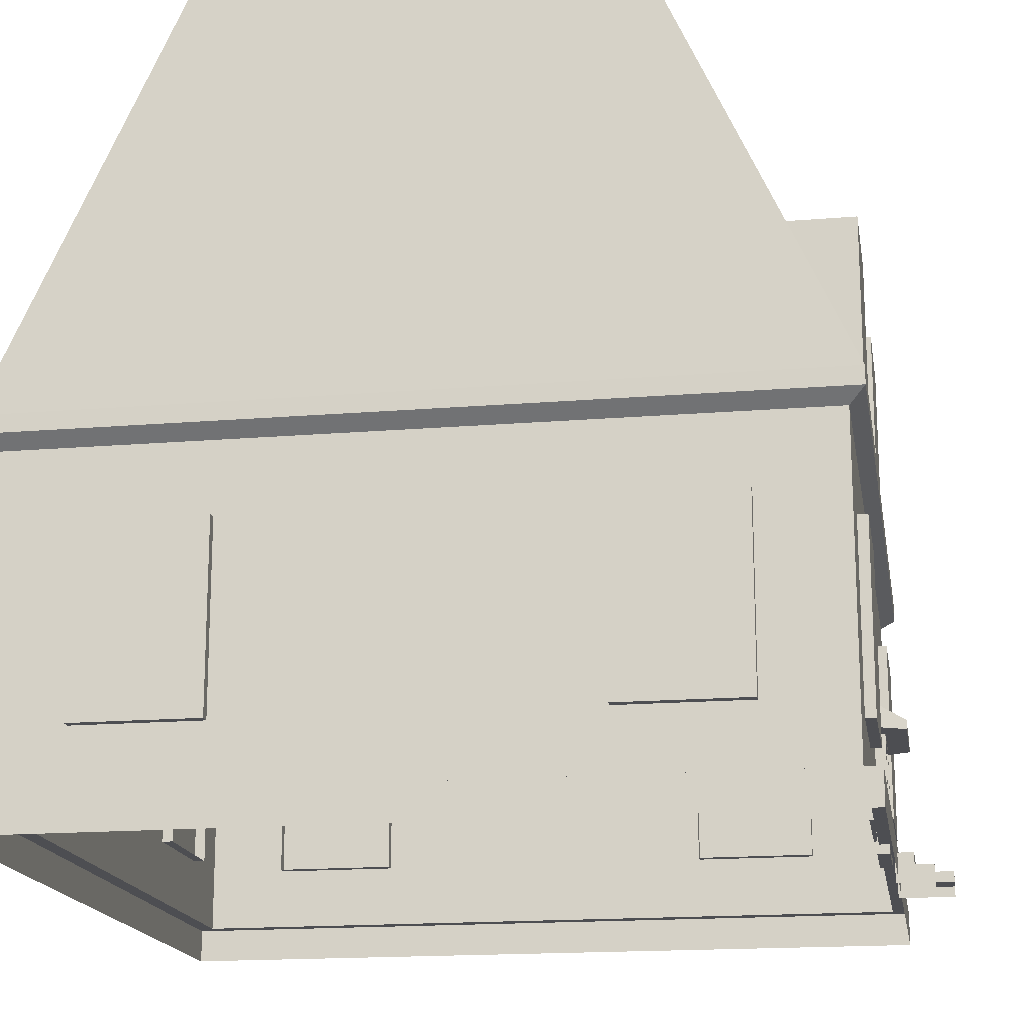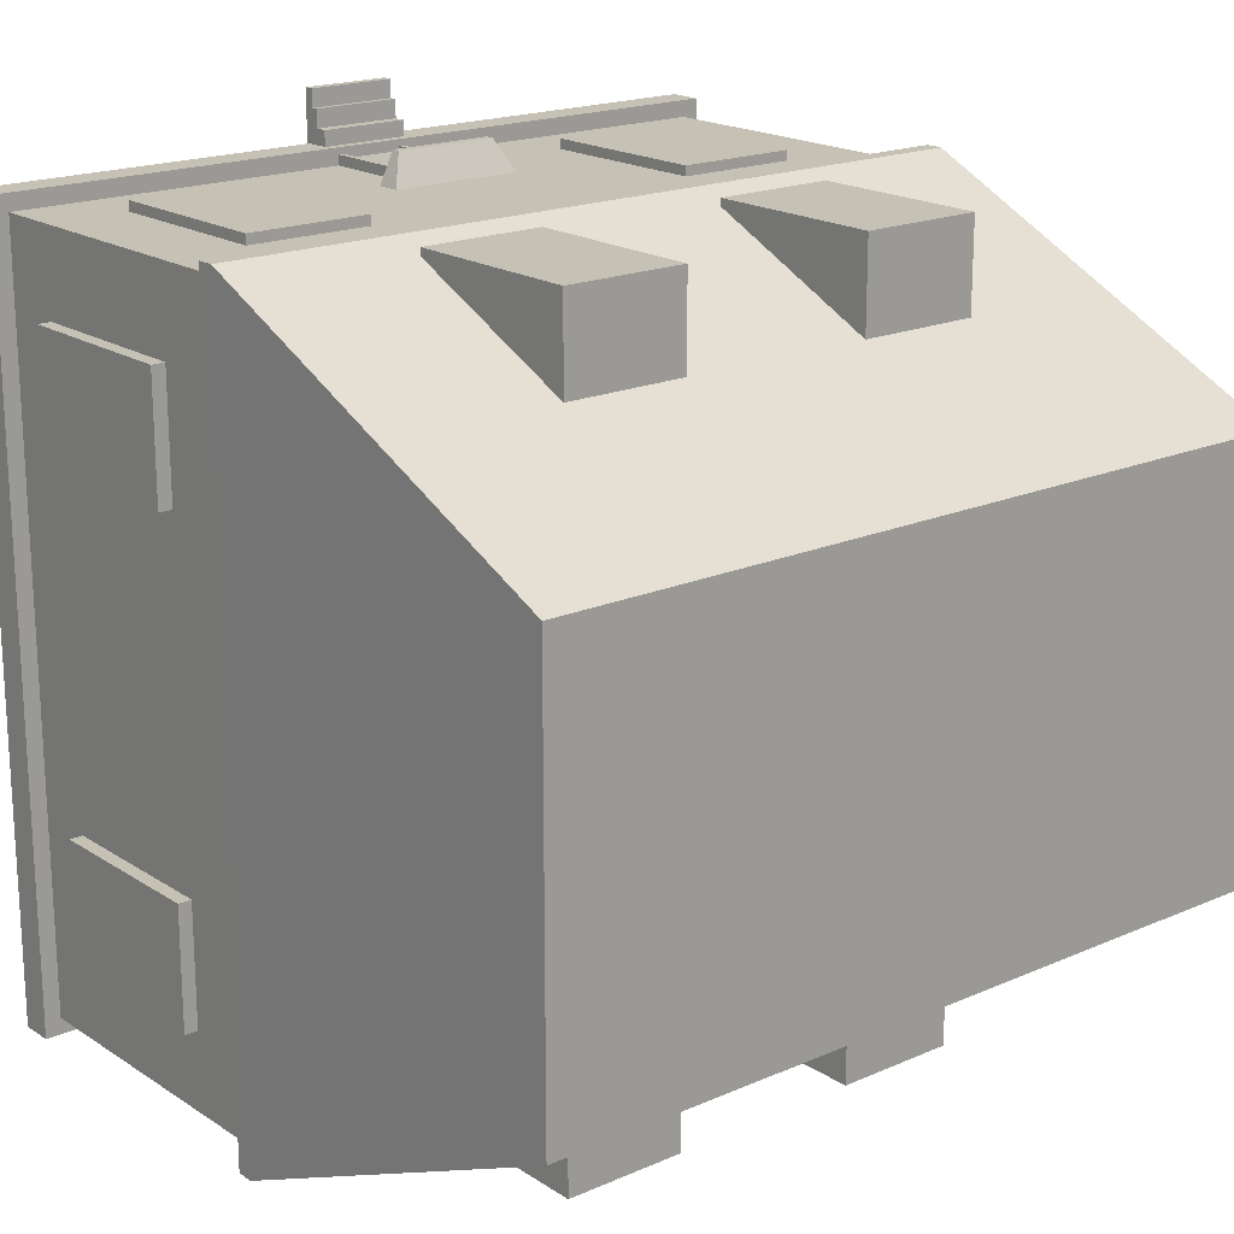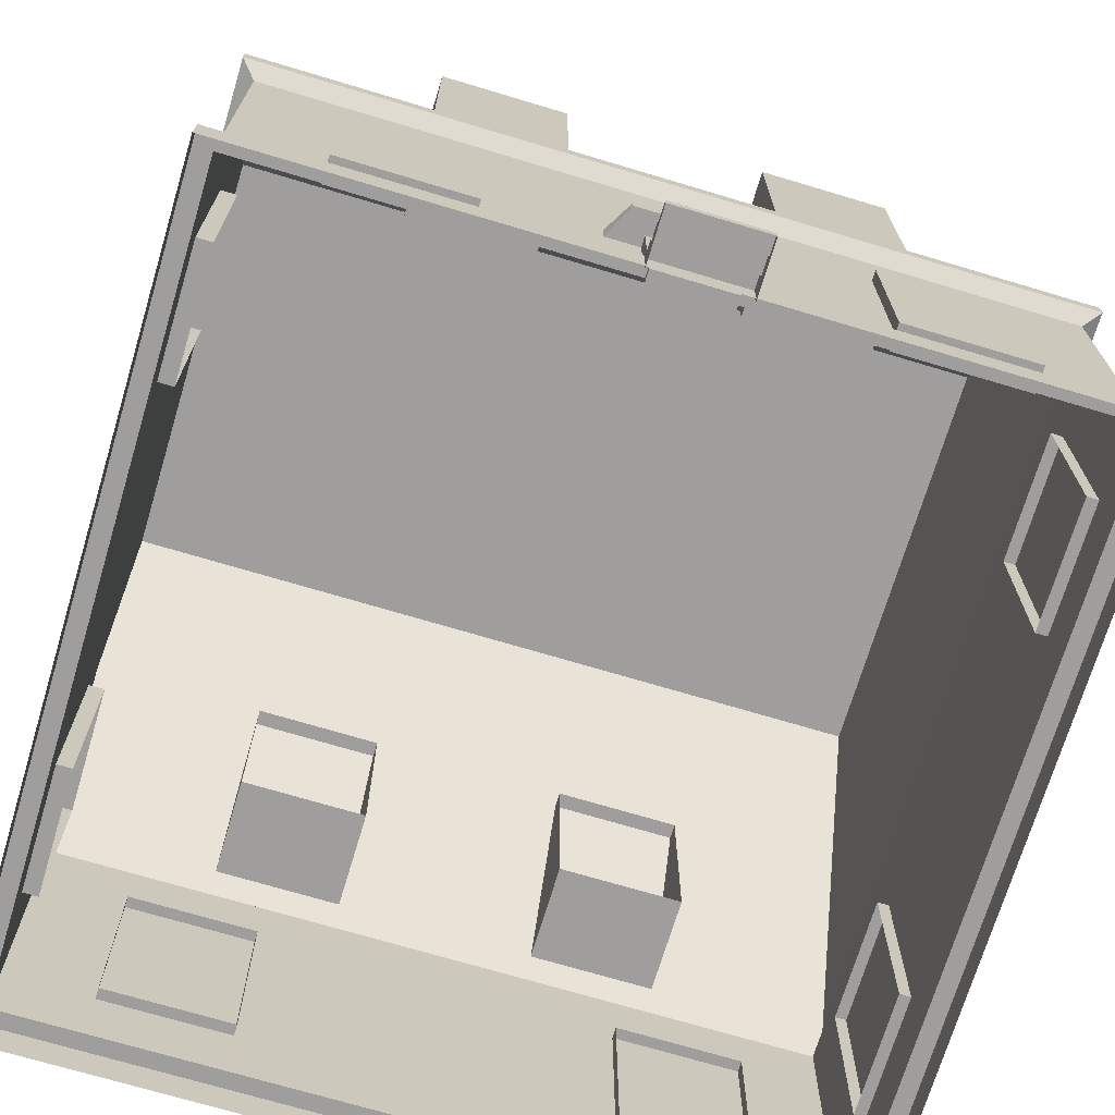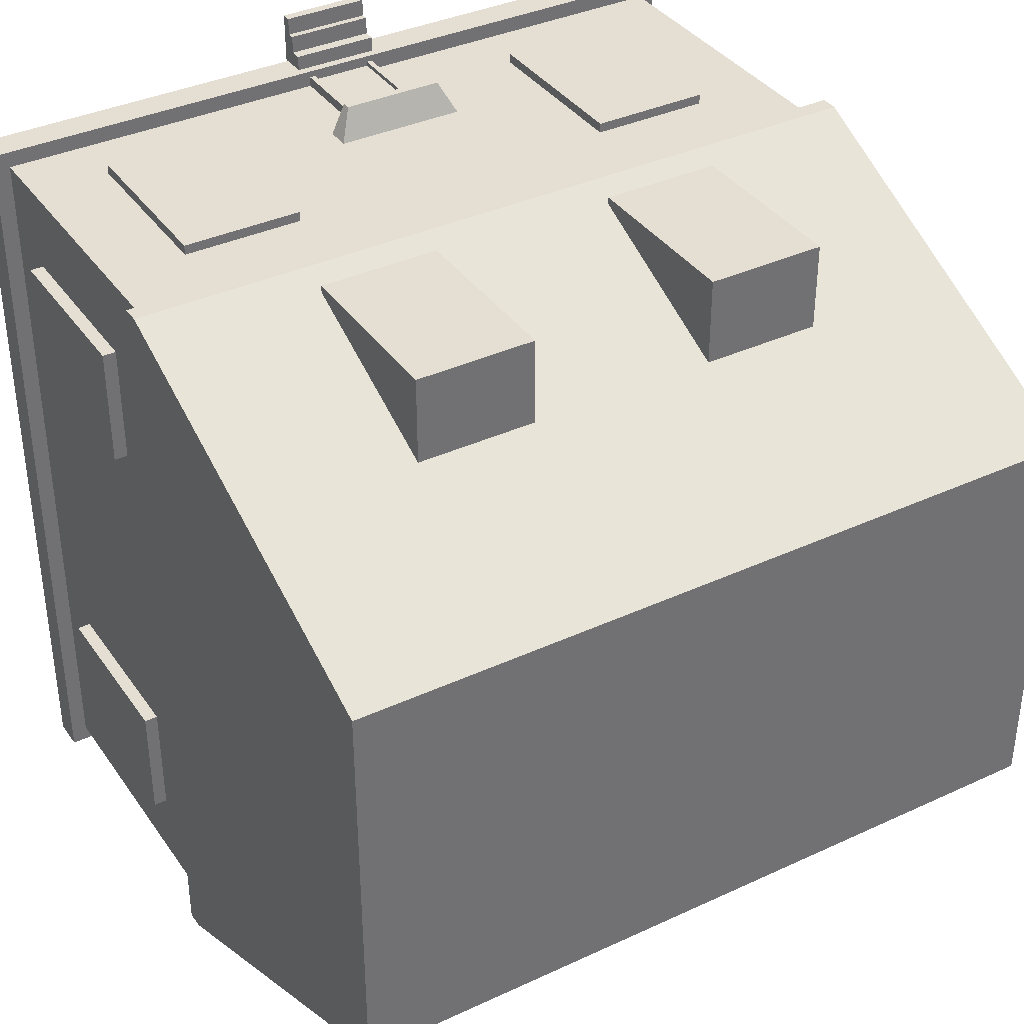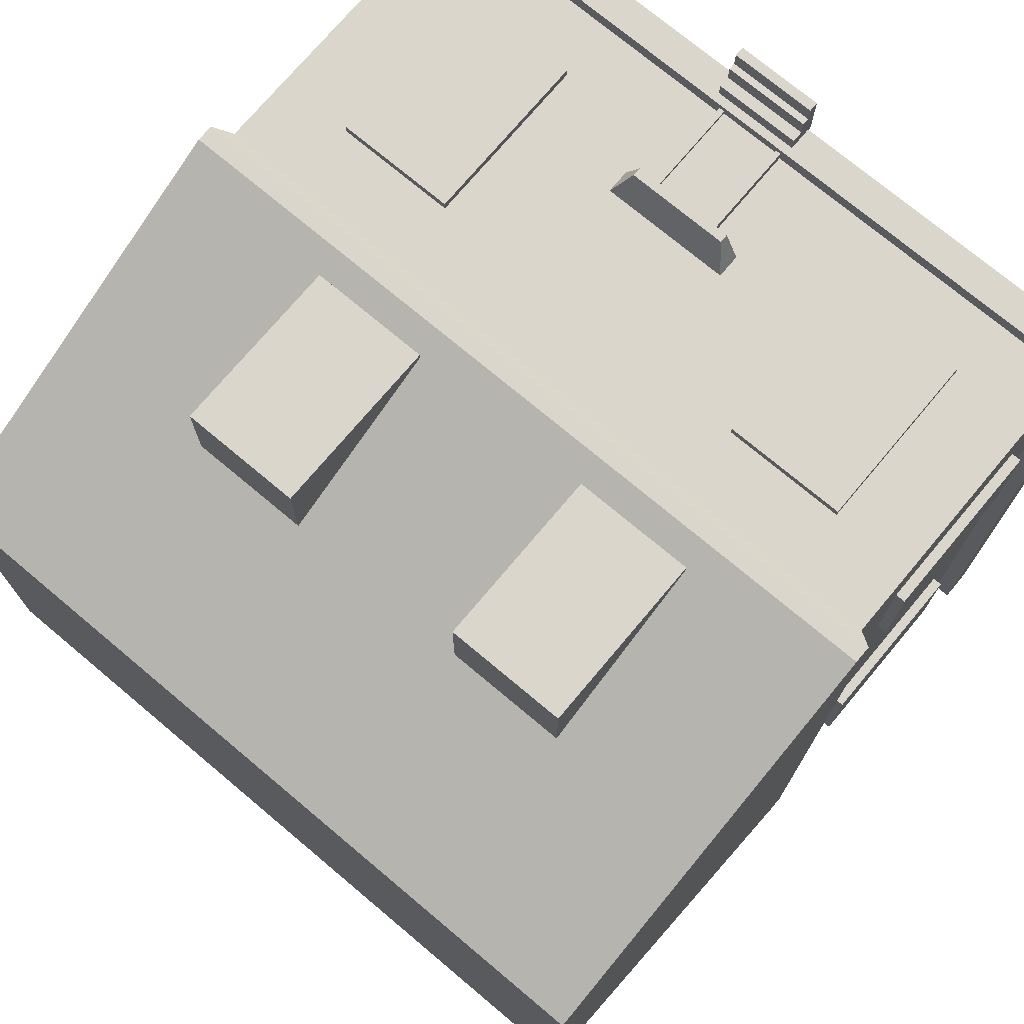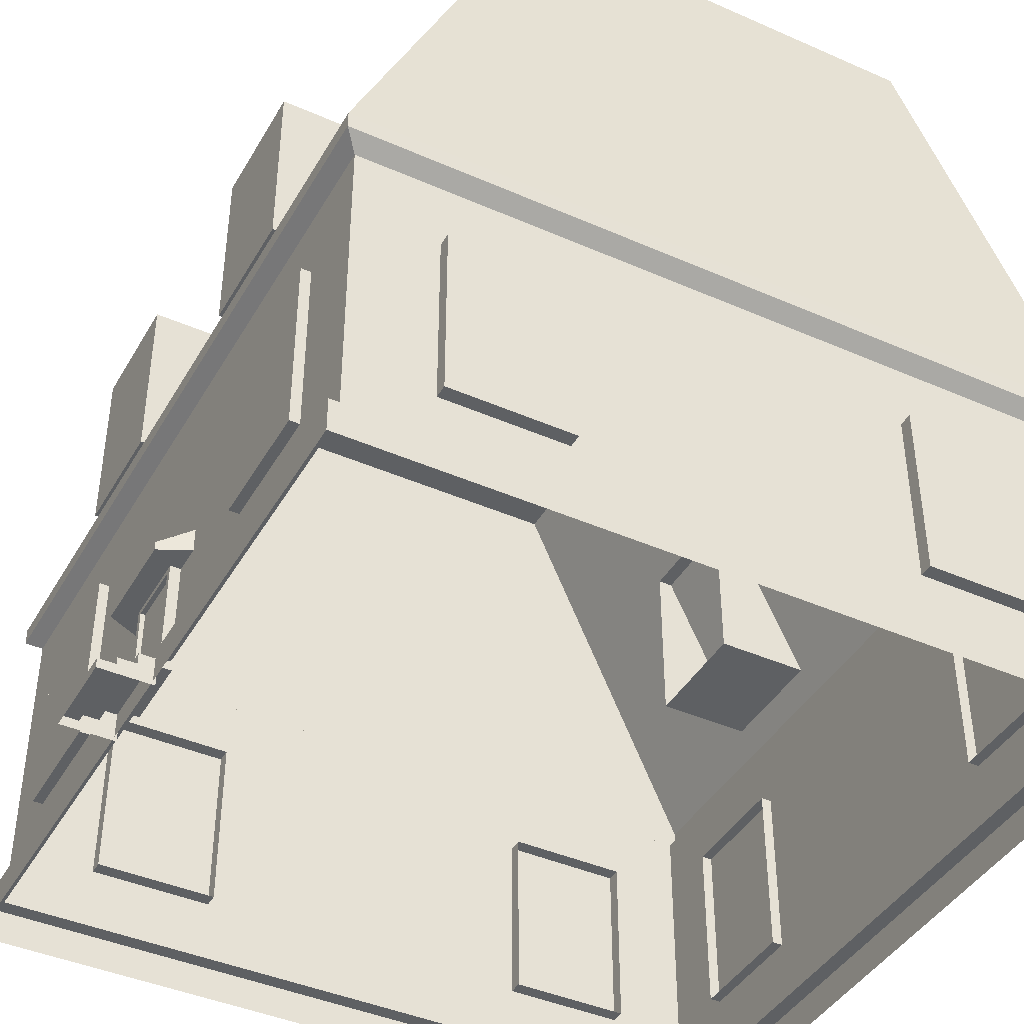
<metadata>
{"format":"obj","ext":"obj","renderer":"f3d","projection":"perspective","resolution":1024,"background":"white","views":[{"elev":-17.2,"azim":-80.5,"up":"+Y"},{"elev":18.8,"azim":140.4,"up":"+Z"},{"elev":-71.1,"azim":-16.7,"up":"+Y"},{"elev":37.2,"azim":149.2,"up":"+Z"},{"elev":73.8,"azim":-140.0,"up":"+Z"},{"elev":-42.1,"azim":62.1,"up":"+Y"}]}
</metadata>
<code>
o Cube.011_Cube.010
v 2.344 0.7028 3.905
v 2.264 0.7028 4.071
v 1.735 0.7028 4.071
v 1.656 0.7028 3.905
v 2.344 0.8305 3.905
v 2.264 0.7472 4.071
v 1.735 0.7472 4.071
v 1.656 0.8305 3.905
v 2.237 -0.01966 4.259
v 1.79 -0.01966 4.259
v 2.237 0.03046 4.259
v 1.79 0.03046 4.259
v 2.237 0.1251 4.078
v 2.237 0.03046 4.168
v 2.237 -0.01966 4.168
v 2.237 -0.01966 4.078
v 1.79 0.03046 4.168
v 1.79 0.1251 4.078
v 1.79 -0.01966 4.078
v 1.79 -0.01966 4.168
v 2.237 0.06695 4.078
v 1.79 0.06695 4.078
v 2.237 0.1251 3.988
v 2.237 -0.01966 3.987
v 1.79 0.1251 3.988
v 1.79 -0.01966 3.987
v 1.79 0.06695 4.17
v 2.237 0.06695 4.17
v 2.194 0.1239 3.906
v 2.194 0.1239 3.967
v 1.82 0.1239 3.967
v 1.82 0.1239 3.906
v 2.194 0.7083 3.906
v 2.194 0.7083 3.967
v 1.82 0.7083 3.967
v 1.82 0.7083 3.906
v 2.165 0.1531 3.967
v 1.849 0.1531 3.967
v 2.165 0.6791 3.967
v 1.849 0.6791 3.967
v 2.165 0.1531 3.944
v 1.849 0.1531 3.944
v 2.165 0.6791 3.944
v 1.849 0.6791 3.944
v 4 0.1709 -1e-06
v 4 0.1709 4
v -1e-06 0.1709 4
v -0 0.1709 -1e-06
v 4 -0 -1e-06
v 4 -0 4
v -1e-06 -0 4
v -0 -0 -1e-06
v 3.915 0.1709 0.0845
v 3.915 0.1709 3.915
v 0.0845 0.1709 3.915
v 0.0845 0.1709 0.0845
v 3.915 1.763 0.0845
v 0.0845 1.763 0.0845
v 3.915 1.763 3.915
v 0.0845 1.763 3.915
v 3.998 1.826 0.000789
v 3.998 1.826 3.99
v 0.007932 1.826 3.99
v 0.007933 1.826 0.000789
v 3.998 1.914 0.000789
v 3.998 1.914 3.99
v 0.007932 1.914 3.99
v 0.007933 1.914 0.000789
v 3.976 3.938 0.9285
v 3.976 3.938 3.063
v 0.02946 3.938 3.063
v 0.02946 3.938 0.9285
v 1.5 2.058 3.451
v 1.5 2.058 3.961
v 0.8765 2.058 3.961
v 0.8765 2.058 3.451
v 1.5 2.975 3.451
v 1.5 2.975 3.961
v 0.8765 2.975 3.961
v 0.8765 2.975 3.451
v 1.134 0.4869 3.841
v 1.134 0.4869 3.966
v 0.5096 0.4869 3.966
v 0.5096 0.4869 3.841
v 1.134 1.404 3.841
v 1.134 1.404 3.966
v 0.5096 1.404 3.966
v 0.5096 1.404 3.841
v 3.509 0.4869 3.841
v 3.509 0.4869 3.966
v 2.885 0.4869 3.966
v 2.885 0.4869 3.841
v 3.509 1.404 3.841
v 3.509 1.404 3.966
v 2.885 1.404 3.966
v 2.885 1.404 3.841
v 2.885 0.4869 0.1406
v 2.885 0.4869 0.01573
v 3.509 0.4869 0.01573
v 3.509 0.4869 0.1406
v 2.885 1.404 0.1406
v 2.885 1.404 0.01573
v 3.509 1.404 0.01573
v 3.509 1.404 0.1406
v 0.5096 0.4869 0.1406
v 0.5096 0.4869 0.01573
v 1.134 0.4869 0.01573
v 1.134 0.4869 0.1406
v 0.5096 1.404 0.1406
v 0.5096 1.404 0.01573
v 1.134 1.404 0.01573
v 1.134 1.404 0.1406
v 3.859 0.4869 2.866
v 3.984 0.4869 2.866
v 3.984 0.4869 3.49
v 3.859 0.4869 3.49
v 3.859 1.404 2.866
v 3.984 1.404 2.866
v 3.984 1.404 3.49
v 3.859 1.404 3.49
v 3.859 0.4869 0.4911
v 3.984 0.4869 0.4911
v 3.984 0.4869 1.115
v 3.859 0.4869 1.115
v 3.859 1.404 0.4911
v 3.984 1.404 0.4911
v 3.984 1.404 1.115
v 3.859 1.404 1.115
v 0.1591 0.4869 1.115
v 0.03422 0.4869 1.115
v 0.03422 0.4869 0.4911
v 0.1591 0.4869 0.4911
v 0.1591 1.404 1.115
v 0.03422 1.404 1.115
v 0.03422 1.404 0.4911
v 0.1591 1.404 0.4911
v 0.1591 0.4869 3.49
v 0.03422 0.4869 3.49
v 0.03422 0.4869 2.866
v 0.1591 0.4869 2.866
v 0.1591 1.404 3.49
v 0.03422 1.404 3.49
v 0.03422 1.404 2.866
v 0.1591 1.404 2.866
v 3.105 2.058 3.451
v 3.105 2.058 3.961
v 2.481 2.058 3.961
v 2.481 2.058 3.451
v 3.105 2.975 3.451
v 3.105 2.975 3.961
v 2.481 2.975 3.961
v 2.481 2.975 3.451
v 2.481 2.058 0.5626
v 2.481 2.058 0.05272
v 3.105 2.058 0.05272
v 3.105 2.058 0.5626
v 2.481 2.975 0.5626
v 2.481 2.975 0.05272
v 3.105 2.975 0.05272
v 3.105 2.975 0.5626
v 0.8765 2.058 0.5626
v 0.8765 2.058 0.05272
v 1.5 2.058 0.05272
v 1.5 2.058 0.5626
v 0.8765 2.975 0.5626
v 0.8765 2.975 0.05272
v 1.5 2.975 0.05272
v 1.5 2.975 0.5626
f 5 6 1
f 6 7 3
f 7 8 4
f 1 2 3
f 8 7 6
f 6 2 1
f 2 6 3
f 3 7 4
f 4 1 3
f 5 8 6
f 14 11 9
f 11 12 10
f 17 12 11
f 23 13 16
f 12 17 20
f 17 27 22
f 25 18 13
f 21 22 27
f 21 14 16
f 14 21 28
f 18 25 22
f 28 17 14
f 18 21 13
f 15 14 9
f 9 11 10
f 14 17 11
f 24 23 16
f 10 12 20
f 28 27 17
f 23 25 13
f 17 19 20
f 19 17 22
f 25 26 19
f 28 21 27
f 16 14 15
f 21 18 22
f 33 34 30
f 31 30 38
f 35 36 32
f 36 33 29
f 29 30 31
f 36 35 34
f 38 37 41
f 35 31 38
f 30 34 39
f 34 35 40
f 43 44 42
f 37 39 43
f 39 40 44
f 40 38 42
f 29 33 30
f 30 37 38
f 31 35 32
f 32 36 29
f 32 29 31
f 33 36 34
f 42 38 41
f 40 35 38
f 37 30 39
f 39 34 40
f 41 43 42
f 41 37 43
f 43 39 44
f 44 40 42
f 49 46 50
f 50 47 51
f 51 48 52
f 52 45 49
f 48 53 45
f 46 54 47
f 45 54 46
f 47 56 48
f 56 57 53
f 53 59 54
f 54 60 55
f 55 58 56
f 45 46 49
f 46 47 50
f 47 48 51
f 48 45 52
f 56 53 48
f 53 54 45
f 55 56 47
f 58 57 56
f 57 59 53
f 59 60 54
f 60 58 55
f 47 54 55
f 57 62 59
f 64 65 61
f 59 63 60
f 63 64 60
f 60 64 58
f 68 69 65
f 63 68 64
f 61 66 62
f 62 67 63
f 69 71 70
f 65 70 66
f 66 71 67
f 67 72 68
f 58 61 57
f 68 65 64
f 61 62 57
f 64 61 58
f 72 69 68
f 67 68 63
f 65 66 61
f 66 67 62
f 72 71 69
f 69 70 65
f 70 71 66
f 71 72 67
f 77 78 74
f 78 79 75
f 79 80 76
f 73 74 75
f 80 79 78
f 85 86 82
f 86 87 83
f 87 88 84
f 81 82 83
f 88 87 86
f 81 85 82
f 82 86 83
f 83 87 84
f 84 81 83
f 85 88 86
f 73 77 74
f 74 78 75
f 75 79 76
f 76 73 75
f 77 80 78
f 93 94 90
f 94 95 91
f 95 96 92
f 89 90 91
f 96 95 94
f 89 93 90
f 90 94 91
f 91 95 92
f 92 89 91
f 93 96 94
f 101 102 98
f 102 103 99
f 103 104 100
f 97 98 99
f 104 103 102
f 97 101 98
f 98 102 99
f 99 103 100
f 100 97 99
f 101 104 102
f 109 110 106
f 110 111 107
f 111 112 108
f 105 106 107
f 112 111 110
f 105 109 106
f 106 110 107
f 107 111 108
f 108 105 107
f 109 112 110
f 117 118 114
f 118 119 115
f 119 120 116
f 113 114 115
f 120 119 118
f 113 117 114
f 114 118 115
f 115 119 116
f 116 113 115
f 117 120 118
f 125 126 122
f 126 127 123
f 127 128 124
f 121 122 123
f 128 127 126
f 121 125 122
f 122 126 123
f 123 127 124
f 124 121 123
f 125 128 126
f 133 134 130
f 134 135 131
f 135 136 132
f 129 130 131
f 136 135 134
f 129 133 130
f 130 134 131
f 131 135 132
f 132 129 131
f 133 136 134
f 141 142 138
f 142 143 139
f 143 144 140
f 137 138 139
f 144 143 142
f 137 141 138
f 138 142 139
f 139 143 140
f 140 137 139
f 141 144 142
f 62 63 59
f 149 150 146
f 150 151 147
f 151 152 148
f 145 146 147
f 152 151 150
f 145 149 146
f 146 150 147
f 147 151 148
f 148 145 147
f 149 152 150
f 157 158 154
f 158 159 155
f 159 160 156
f 153 154 155
f 160 159 158
f 153 157 154
f 154 158 155
f 155 159 156
f 156 153 155
f 157 160 158
f 165 166 162
f 166 167 163
f 167 168 164
f 161 162 163
f 168 167 166
f 161 165 162
f 162 166 163
f 163 167 164
f 164 161 163
f 165 168 166
f 13 21 16
f 25 19 22

</code>
